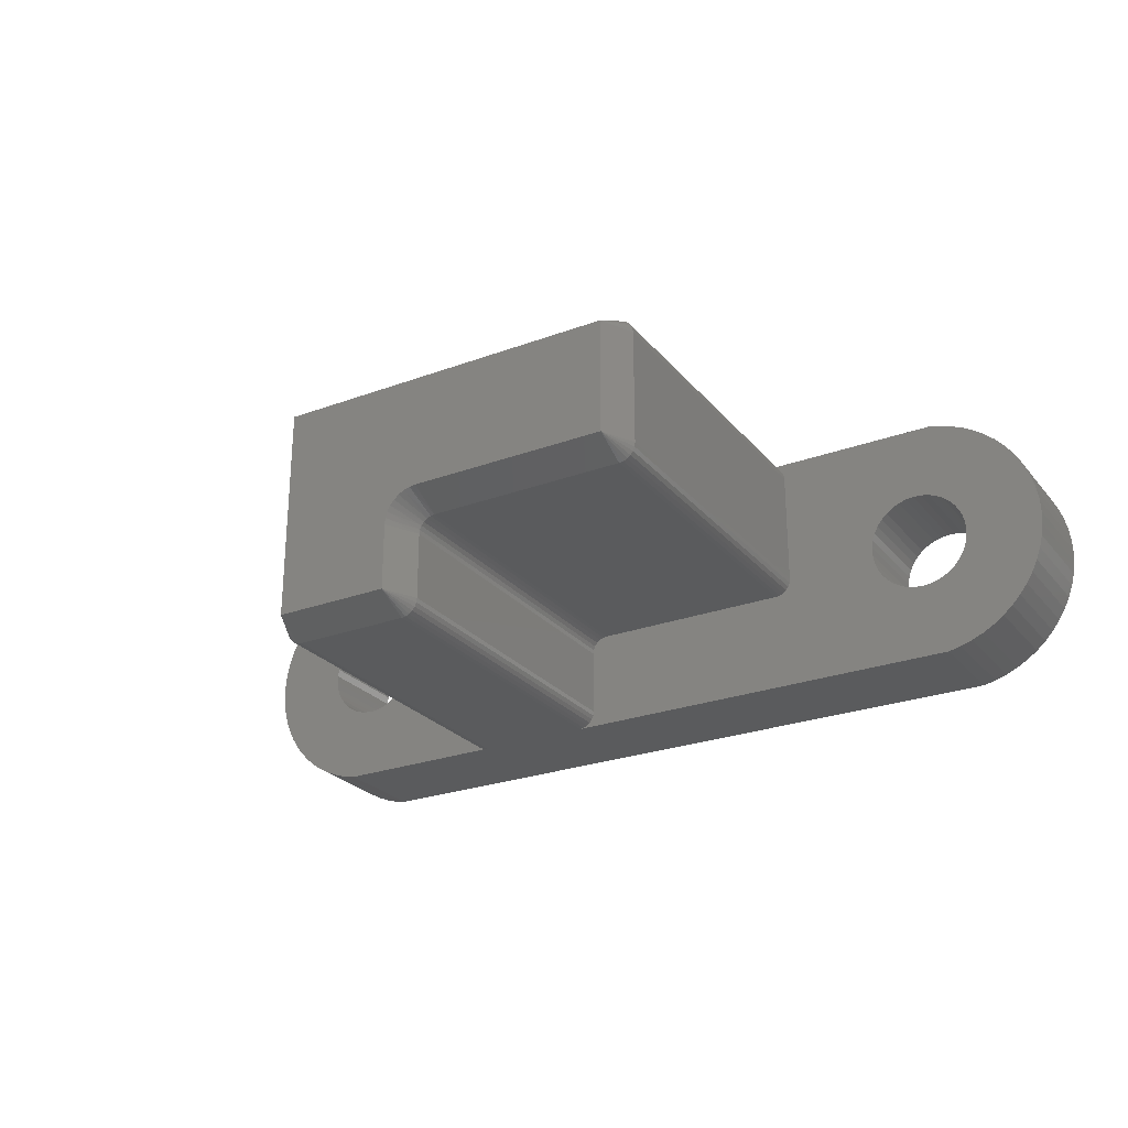
<metadata>
{"format":"stl","ext":"stl","renderer":"f3d","projection":"perspective","resolution":1024,"background":"white","views":[{"elev":-25.8,"azim":30.4,"up":"+Y"}]}
</metadata>
<code>
# stl→obj: 460 verts, 924 faces
v -5.25 3.75 13
v -5.25 3.25 14
v 5.25 3.75 13
v 5.25 3.25 14
v 5.75 3.25 13
v 5.75 -0.25 13
v 5.25 -0.25 14
v 5.25 -0.75 13
v -0.75 -0.75 13
v -0.75 -0.25 14
v -1.75 -1.25 14
v -1.25 -1.25 13
v -1.731 -1.055 14
v -1.233 -1.121 13
v -1.674 -0.8673 14
v -1.183 -1 13
v -1.581 -0.6944 14
v -1.104 -0.8964 13
v -1.457 -0.5429 14
v -1.306 -0.4185 14
v -1 -0.817 13
v -1.133 -0.3261 14
v -0.8794 -0.767 13
v -0.9451 -0.2692 14
v -1.25 -3.25 13
v -1.75 -3.25 14
v 5.379 -0.733 13
v 5.5 -0.683 13
v 5.604 -0.6036 13
v 5.683 -0.5 13
v 5.733 -0.3794 13
v -1.75 -3.75 13
v -5.25 -3.75 13
v -5.25 -3.25 14
v -1.621 -3.733 13
v -1.5 -3.683 13
v -1.396 -3.604 13
v -1.317 -3.5 13
v -1.267 -3.379 13
v 5.733 3.379 13
v 5.683 3.5 13
v 5.604 3.604 13
v 5.5 3.683 13
v 5.379 3.733 13
v -5.75 -3.25 13
v -5.75 3.25 13
v -5.733 -3.379 13
v -5.683 -3.5 13
v -5.604 -3.604 13
v -5.5 -3.683 13
v -5.379 -3.733 13
v -5.379 3.733 13
v -5.5 3.683 13
v -5.604 3.604 13
v -5.683 3.5 13
v -5.733 3.379 13
v -0.8794 -0.767 10.5
v -0.8794 -0.767 8
v -0.75 -0.75 3
v -0.8794 -0.767 5.5
v -0.8794 -0.767 3
v -1 -0.817 3
v -1 -0.817 5.5
v -1.104 -0.8964 3
v -1.104 -0.8964 5.5
v -1.183 -1 3
v -1.183 -1 5.5
v -1.233 -1.121 3
v -1.233 -1.121 5.5
v -1.25 -1.25 3
v -1.233 -1.121 8
v -1.233 -1.121 10.5
v -1.183 -1 10.5
v -1.104 -0.8964 10.5
v -1 -0.817 10.5
v -1 -0.817 8
v -1.104 -0.8964 8
v -1.183 -1 8
v -1.25 -3.25 3
v -1.267 -3.379 10.5
v -1.267 -3.379 8
v -1.267 -3.379 5.5
v -1.267 -3.379 3
v -1.317 -3.5 3
v -1.317 -3.5 5.5
v -1.396 -3.604 3
v -1.396 -3.604 5.5
v -1.5 -3.683 3
v -1.5 -3.683 5.5
v -1.621 -3.733 3
v -1.621 -3.733 5.5
v -1.75 -3.75 3
v -1.621 -3.733 8
v -1.621 -3.733 10.5
v -1.5 -3.683 10.5
v -1.396 -3.604 10.5
v -1.317 -3.5 10.5
v -1.317 -3.5 8
v -1.396 -3.604 8
v -1.5 -3.683 8
v -5.25 -3.75 3
v -10.61 -3.75 0
v -10.61 -3.75 3
v 10.61 -3.75 0
v 10.61 -3.75 3
v -5.379 -3.733 10.5
v -5.379 -3.733 8
v -5.379 -3.733 5.5
v -5.379 -3.733 3
v -5.5 -3.683 3
v -5.5 -3.683 5.5
v -5.604 -3.604 3
v -5.604 -3.604 5.5
v -5.683 -3.5 3
v -5.683 -3.5 5.5
v -5.733 -3.379 3
v -5.733 -3.379 5.5
v -5.75 -3.25 3
v -5.733 -3.379 8
v -5.733 -3.379 10.5
v -5.683 -3.5 10.5
v -5.604 -3.604 10.5
v -5.5 -3.683 10.5
v -5.5 -3.683 8
v -5.604 -3.604 8
v -5.683 -3.5 8
v -5.75 3.25 3
v -5.733 3.379 10.5
v -5.733 3.379 8
v -5.733 3.379 5.5
v -5.733 3.379 3
v -5.683 3.5 3
v -5.683 3.5 5.5
v -5.604 3.604 3
v -5.604 3.604 5.5
v -5.5 3.683 3
v -5.5 3.683 5.5
v -5.379 3.733 3
v -5.379 3.733 5.5
v -5.25 3.75 3
v -5.379 3.733 8
v -5.379 3.733 10.5
v -5.5 3.683 10.5
v -5.604 3.604 10.5
v -5.683 3.5 10.5
v -5.683 3.5 8
v -5.604 3.604 8
v -5.5 3.683 8
v 5.379 3.733 10.5
v 5.379 3.733 8
v 5.25 3.75 3
v 5.379 3.733 5.5
v 5.379 3.733 3
v 5.5 3.683 3
v 5.5 3.683 5.5
v 5.604 3.604 3
v 5.604 3.604 5.5
v 5.683 3.5 3
v 5.683 3.5 5.5
v 5.733 3.379 3
v 5.733 3.379 5.5
v 5.75 3.25 3
v 5.733 3.379 8
v 5.733 3.379 10.5
v 5.683 3.5 10.5
v 5.604 3.604 10.5
v 5.5 3.683 10.5
v 5.5 3.683 8
v 5.604 3.604 8
v 5.683 3.5 8
v 5.75 -0.25 3
v 5.733 -0.3794 10.5
v 5.733 -0.3794 8
v 5.733 -0.3794 5.5
v 5.733 -0.3794 3
v 5.683 -0.5 3
v 5.683 -0.5 5.5
v 5.604 -0.6036 3
v 5.604 -0.6036 5.5
v 5.5 -0.683 3
v 5.5 -0.683 5.5
v 5.379 -0.733 3
v 5.379 -0.733 5.5
v 5.25 -0.75 3
v 5.379 -0.733 8
v 5.379 -0.733 10.5
v 5.5 -0.683 10.5
v 5.604 -0.6036 10.5
v 5.683 -0.5 10.5
v 5.683 -0.5 8
v 5.604 -0.6036 8
v 5.5 -0.683 8
v -8.5 5.482e-08 3
v -8.519 -0.2406 3
v -8.577 -0.475 3
v -10.61 3.75 3
v -9.357 1.355 3
v -9.148 1.234 3
v -10.99 3.669 3
v -10.3 1.47 3
v -10.06 1.499 3
v -9.819 1.489 3
v -11.35 3.552 3
v -10.53 1.403 3
v -11.7 3.398 3
v -12.03 3.21 3
v -10.75 1.299 3
v -12.35 2.989 3
v -12.63 2.739 3
v -10.95 1.162 3
v -12.9 2.46 3
v -11.12 0.9947 3
v -13.13 2.157 3
v -13.33 1.832 3
v -11.27 0.8017 3
v -13.5 1.488 3
v -11.38 0.588 3
v -13.63 1.13 3
v -11.46 0.359 3
v -13.72 0.7594 3
v -13.78 0.3816 3
v -11.5 0.1207 3
v -13.8 5.482e-08 3
v -11.5 -0.1207 3
v -13.78 -0.3816 3
v -11.46 -0.359 3
v -13.72 -0.7594 3
v -13.63 -1.13 3
v -11.38 -0.588 3
v -13.5 -1.488 3
v -11.27 -0.8017 3
v -13.33 -1.832 3
v -11.12 -0.9947 3
v -13.13 -2.157 3
v -12.9 -2.46 3
v -10.95 -1.162 3
v -12.63 -2.739 3
v -10.75 -1.299 3
v -12.35 -2.989 3
v -12.03 -3.21 3
v -10.53 -1.403 3
v -11.7 -3.398 3
v -11.35 -3.552 3
v -10.3 -1.47 3
v -10.99 -3.669 3
v -8.672 -0.6971 3
v -8.801 -0.9011 3
v -8.961 -1.082 3
v -9.148 -1.234 3
v -9.357 -1.355 3
v -9.583 -1.441 3
v -9.819 -1.489 3
v -10.06 -1.499 3
v -9.583 1.441 3
v -8.961 1.082 3
v -8.801 0.9011 3
v -8.672 0.6971 3
v -8.577 0.475 3
v -8.519 0.2406 3
v 10.99 -3.669 3
v 9.94 -1.499 3
v 9.7 -1.47 3
v 9.468 -1.403 3
v 11.35 -3.552 3
v 11.7 -3.398 3
v 12.03 -3.21 3
v 10.18 -1.489 3
v 12.35 -2.989 3
v 12.63 -2.739 3
v 10.42 -1.441 3
v 12.9 -2.46 3
v 13.13 -2.157 3
v 10.64 -1.355 3
v 13.33 -1.832 3
v 10.85 -1.234 3
v 13.5 -1.488 3
v 11.04 -1.082 3
v 11.2 -0.9011 3
v 13.63 -1.13 3
v 11.33 -0.6971 3
v 13.72 -0.7594 3
v 11.42 -0.475 3
v 13.78 -0.3816 3
v 11.48 -0.2406 3
v 13.8 5.482e-08 3
v 11.5 5.482e-08 3
v 11.48 0.2406 3
v 13.78 0.3816 3
v 11.42 0.475 3
v 13.72 0.7594 3
v 11.33 0.6971 3
v 13.63 1.13 3
v 11.2 0.9011 3
v 13.5 1.488 3
v 11.04 1.082 3
v 10.85 1.234 3
v 13.33 1.832 3
v 10.64 1.355 3
v 13.13 2.157 3
v 10.42 1.441 3
v 12.9 2.46 3
v 12.63 2.739 3
v 10.18 1.489 3
v 12.35 2.989 3
v 12.03 3.21 3
v 9.94 1.499 3
v 11.7 3.398 3
v 11.35 3.552 3
v 10.99 3.669 3
v 10.61 3.75 3
v 9.7 1.47 3
v 9.468 1.403 3
v 9.25 1.299 3
v 9.051 1.162 3
v 8.877 0.9947 3
v 8.732 0.8017 3
v 8.62 0.588 3
v 8.544 0.359 3
v 8.505 0.1207 3
v 8.505 -0.1207 3
v 8.544 -0.359 3
v 8.62 -0.588 3
v 8.732 -0.8017 3
v 8.877 -0.9947 3
v 9.051 -1.162 3
v 9.25 -1.299 3
v -8.519 -0.2406 0
v -8.5 8.995e-08 0
v -8.519 0.2406 0
v -8.577 0.475 0
v -8.672 0.6971 0
v -8.801 0.9011 0
v -8.961 1.082 0
v -9.148 1.234 0
v -9.357 1.355 0
v -9.583 1.441 0
v -9.819 1.489 0
v -10.06 1.499 0
v -10.3 1.47 0
v -10.53 1.403 0
v -10.75 1.299 0
v -10.95 1.162 0
v -11.12 0.9947 0
v -11.27 0.8017 0
v -11.38 0.588 0
v -11.46 0.359 0
v -11.5 0.1207 0
v -11.5 -0.1207 0
v -11.46 -0.359 0
v -11.38 -0.588 0
v -11.27 -0.8017 0
v -11.12 -0.9947 0
v -10.95 -1.162 0
v -10.75 -1.299 0
v -10.53 -1.403 0
v -10.3 -1.47 0
v -10.06 -1.499 0
v -9.819 -1.489 0
v -9.583 -1.441 0
v -9.357 -1.355 0
v -9.148 -1.234 0
v -8.961 -1.082 0
v -8.801 -0.9011 0
v -8.672 -0.6971 0
v -8.577 -0.475 0
v 11.48 -0.2406 0
v 11.5 8.995e-08 0
v 11.48 0.2406 0
v 11.42 0.475 0
v 11.33 0.6971 0
v 11.2 0.9011 0
v 11.04 1.082 0
v 10.85 1.234 0
v 10.64 1.355 0
v 10.42 1.441 0
v 10.18 1.489 0
v 9.94 1.499 0
v 9.7 1.47 0
v 9.468 1.403 0
v 9.25 1.299 0
v 9.051 1.162 0
v 8.877 0.9947 0
v 8.732 0.8017 0
v 8.62 0.588 0
v 8.544 0.359 0
v 8.505 0.1207 0
v 8.505 -0.1207 0
v 8.544 -0.359 0
v 8.62 -0.588 0
v 8.732 -0.8017 0
v 8.877 -0.9947 0
v 9.051 -1.162 0
v 9.25 -1.299 0
v 9.468 -1.403 0
v 9.7 -1.47 0
v 9.94 -1.499 0
v 10.18 -1.489 0
v 10.42 -1.441 0
v 10.64 -1.355 0
v 10.85 -1.234 0
v 11.04 -1.082 0
v 11.2 -0.9011 0
v 11.33 -0.6971 0
v 11.42 -0.475 0
v -10.99 -3.669 0
v -11.35 -3.552 0
v -11.7 -3.398 0
v -12.03 -3.21 0
v -12.35 -2.989 0
v -12.63 -2.739 0
v -12.9 -2.46 0
v -13.13 -2.157 0
v -13.33 -1.832 0
v -13.5 -1.488 0
v -13.63 -1.13 0
v -13.72 -0.7594 0
v -13.78 -0.3816 0
v -13.8 8.995e-08 0
v -13.78 0.3816 0
v -13.72 0.7594 0
v -13.63 1.13 0
v -13.5 1.488 0
v -13.33 1.832 0
v -13.13 2.157 0
v -12.9 2.46 0
v -12.63 2.739 0
v -12.35 2.989 0
v -12.03 3.21 0
v -11.7 3.398 0
v -11.35 3.552 0
v -10.99 3.669 0
v -10.61 3.75 0
v 10.61 3.75 0
v 10.99 3.669 0
v 11.35 3.552 0
v 11.7 3.398 0
v 12.03 3.21 0
v 12.35 2.989 0
v 12.63 2.739 0
v 12.9 2.46 0
v 13.13 2.157 0
v 13.33 1.832 0
v 13.5 1.488 0
v 13.63 1.13 0
v 13.72 0.7594 0
v 13.78 0.3816 0
v 13.8 8.995e-08 0
v 13.78 -0.3816 0
v 13.72 -0.7594 0
v 13.63 -1.13 0
v 13.5 -1.488 0
v 13.33 -1.832 0
v 13.13 -2.157 0
v 12.9 -2.46 0
v 12.63 -2.739 0
v 12.35 -2.989 0
v 12.03 -3.21 0
v 11.7 -3.398 0
v 11.35 -3.552 0
v 10.99 -3.669 0
f 1 2 3
f 3 2 4
f 5 4 6
f 6 4 7
f 8 7 9
f 9 7 10
f 11 12 13
f 13 12 14
f 13 14 15
f 15 14 16
f 15 16 17
f 17 16 18
f 17 18 19
f 19 18 20
f 20 18 21
f 20 21 22
f 22 21 23
f 22 23 24
f 24 23 9
f 24 9 10
f 12 11 25
f 25 11 26
f 8 27 7
f 27 28 7
f 28 29 7
f 29 30 7
f 30 31 7
f 31 6 7
f 32 26 33
f 33 26 34
f 32 35 26
f 35 36 26
f 36 37 26
f 37 38 26
f 38 39 26
f 39 25 26
f 5 40 4
f 40 41 4
f 41 42 4
f 42 43 4
f 43 44 4
f 44 3 4
f 45 34 46
f 46 34 2
f 45 47 34
f 47 48 34
f 48 49 34
f 49 50 34
f 50 51 34
f 51 33 34
f 1 52 2
f 52 53 2
f 53 54 2
f 54 55 2
f 55 56 2
f 56 46 2
f 23 57 9
f 9 57 58
f 9 58 59
f 59 58 60
f 59 60 61
f 61 60 62
f 62 60 63
f 62 63 64
f 64 63 65
f 64 65 66
f 66 65 67
f 66 67 68
f 68 67 69
f 68 69 70
f 70 69 71
f 70 71 12
f 12 71 72
f 12 72 14
f 14 72 16
f 16 72 73
f 16 73 18
f 18 73 74
f 18 74 21
f 21 74 75
f 21 75 23
f 23 75 57
f 63 60 58
f 58 57 76
f 76 57 75
f 76 75 77
f 77 75 74
f 77 74 78
f 78 74 73
f 78 73 71
f 71 73 72
f 65 63 76
f 76 63 58
f 65 76 77
f 67 65 77
f 67 77 78
f 69 67 78
f 69 78 71
f 12 25 70
f 70 25 79
f 39 80 25
f 25 80 81
f 25 81 79
f 79 81 82
f 79 82 83
f 83 82 84
f 84 82 85
f 84 85 86
f 86 85 87
f 86 87 88
f 88 87 89
f 88 89 90
f 90 89 91
f 90 91 92
f 92 91 93
f 92 93 32
f 32 93 94
f 32 94 35
f 35 94 36
f 36 94 95
f 36 95 37
f 37 95 96
f 37 96 38
f 38 96 97
f 38 97 39
f 39 97 80
f 85 82 81
f 81 80 98
f 98 80 97
f 98 97 99
f 99 97 96
f 99 96 100
f 100 96 95
f 100 95 93
f 93 95 94
f 87 85 98
f 98 85 81
f 87 98 99
f 89 87 99
f 89 99 100
f 91 89 100
f 91 100 93
f 32 33 92
f 92 33 101
f 92 101 102
f 102 101 103
f 102 104 92
f 92 104 105
f 51 106 33
f 33 106 107
f 33 107 101
f 101 107 108
f 101 108 109
f 109 108 110
f 110 108 111
f 110 111 112
f 112 111 113
f 112 113 114
f 114 113 115
f 114 115 116
f 116 115 117
f 116 117 118
f 118 117 119
f 118 119 45
f 45 119 120
f 45 120 47
f 47 120 48
f 48 120 121
f 48 121 49
f 49 121 122
f 49 122 50
f 50 122 123
f 50 123 51
f 51 123 106
f 111 108 107
f 107 106 124
f 124 106 123
f 124 123 125
f 125 123 122
f 125 122 126
f 126 122 121
f 126 121 119
f 119 121 120
f 113 111 124
f 124 111 107
f 113 124 125
f 115 113 125
f 115 125 126
f 117 115 126
f 117 126 119
f 45 46 118
f 118 46 127
f 7 4 10
f 10 4 2
f 10 2 24
f 24 2 22
f 22 2 20
f 20 2 19
f 19 2 17
f 17 2 15
f 15 2 34
f 15 34 13
f 13 34 11
f 11 34 26
f 56 128 46
f 46 128 129
f 46 129 127
f 127 129 130
f 127 130 131
f 131 130 132
f 132 130 133
f 132 133 134
f 134 133 135
f 134 135 136
f 136 135 137
f 136 137 138
f 138 137 139
f 138 139 140
f 140 139 141
f 140 141 1
f 1 141 142
f 1 142 52
f 52 142 53
f 53 142 143
f 53 143 54
f 54 143 144
f 54 144 55
f 55 144 145
f 55 145 56
f 56 145 128
f 133 130 129
f 129 128 146
f 146 128 145
f 146 145 147
f 147 145 144
f 147 144 148
f 148 144 143
f 148 143 141
f 141 143 142
f 135 133 146
f 146 133 129
f 135 146 147
f 137 135 147
f 137 147 148
f 139 137 148
f 139 148 141
f 44 149 3
f 3 149 150
f 3 150 151
f 151 150 152
f 151 152 153
f 153 152 154
f 154 152 155
f 154 155 156
f 156 155 157
f 156 157 158
f 158 157 159
f 158 159 160
f 160 159 161
f 160 161 162
f 162 161 163
f 162 163 5
f 5 163 164
f 5 164 40
f 40 164 41
f 41 164 165
f 41 165 42
f 42 165 166
f 42 166 43
f 43 166 167
f 43 167 44
f 44 167 149
f 155 152 150
f 150 149 168
f 168 149 167
f 168 167 169
f 169 167 166
f 169 166 170
f 170 166 165
f 170 165 163
f 163 165 164
f 157 155 168
f 168 155 150
f 157 168 169
f 159 157 169
f 159 169 170
f 161 159 170
f 161 170 163
f 5 6 162
f 162 6 171
f 31 172 6
f 6 172 173
f 6 173 171
f 171 173 174
f 171 174 175
f 175 174 176
f 176 174 177
f 176 177 178
f 178 177 179
f 178 179 180
f 180 179 181
f 180 181 182
f 182 181 183
f 182 183 184
f 184 183 185
f 184 185 8
f 8 185 186
f 8 186 27
f 27 186 28
f 28 186 187
f 28 187 29
f 29 187 188
f 29 188 30
f 30 188 189
f 30 189 31
f 31 189 172
f 177 174 173
f 173 172 190
f 190 172 189
f 190 189 191
f 191 189 188
f 191 188 192
f 192 188 187
f 192 187 185
f 185 187 186
f 179 177 190
f 190 177 173
f 179 190 191
f 181 179 191
f 181 191 192
f 183 181 192
f 183 192 185
f 8 9 184
f 184 9 59
f 127 193 118
f 118 193 194
f 118 194 195
f 131 196 127
f 127 196 197
f 127 197 198
f 131 132 196
f 196 132 134
f 196 134 136
f 136 138 196
f 196 138 140
f 199 200 196
f 196 200 201
f 196 201 202
f 199 203 200
f 200 203 204
f 204 203 205
f 204 205 206
f 204 206 207
f 207 206 208
f 207 208 209
f 207 209 210
f 210 209 211
f 210 211 212
f 212 211 213
f 212 213 214
f 212 214 215
f 215 214 216
f 215 216 217
f 217 216 218
f 217 218 219
f 219 218 220
f 219 220 221
f 219 221 222
f 222 221 223
f 222 223 224
f 224 223 225
f 224 225 226
f 226 225 227
f 226 227 228
f 226 228 229
f 229 228 230
f 229 230 231
f 231 230 232
f 231 232 233
f 233 232 234
f 233 234 235
f 233 235 236
f 236 235 237
f 236 237 238
f 238 237 239
f 238 239 240
f 238 240 241
f 241 240 242
f 241 242 243
f 241 243 244
f 244 243 245
f 244 245 103
f 101 109 103
f 103 109 110
f 103 110 112
f 112 114 103
f 103 114 116
f 103 116 118
f 195 246 118
f 118 246 247
f 118 247 248
f 248 249 118
f 118 249 250
f 118 250 103
f 103 250 251
f 103 251 252
f 252 253 103
f 103 253 244
f 202 254 196
f 196 254 197
f 198 255 127
f 127 255 256
f 127 256 257
f 257 258 127
f 127 258 259
f 127 259 193
f 61 62 59
f 59 62 64
f 59 64 66
f 66 68 59
f 59 68 70
f 59 70 184
f 184 70 79
f 184 79 83
f 184 83 105
f 105 83 84
f 105 84 86
f 86 88 105
f 105 88 90
f 105 90 92
f 260 261 105
f 105 261 262
f 105 262 263
f 260 264 261
f 261 264 265
f 261 265 266
f 261 266 267
f 267 266 268
f 267 268 269
f 267 269 270
f 270 269 271
f 270 271 272
f 270 272 273
f 273 272 274
f 273 274 275
f 275 274 276
f 275 276 277
f 277 276 278
f 278 276 279
f 278 279 280
f 280 279 281
f 280 281 282
f 282 281 283
f 282 283 284
f 284 283 285
f 284 285 286
f 286 285 287
f 287 285 288
f 287 288 289
f 289 288 290
f 289 290 291
f 291 290 292
f 291 292 293
f 293 292 294
f 293 294 295
f 295 294 296
f 296 294 297
f 296 297 298
f 298 297 299
f 298 299 300
f 300 299 301
f 300 301 302
f 300 302 303
f 303 302 304
f 303 304 305
f 303 305 306
f 306 305 307
f 306 307 308
f 308 309 306
f 306 309 310
f 306 310 311
f 311 310 162
f 311 162 312
f 312 162 313
f 313 162 314
f 314 162 315
f 315 162 316
f 316 162 171
f 316 171 317
f 317 171 318
f 318 171 319
f 319 171 320
f 320 171 321
f 321 171 175
f 321 175 176
f 151 153 310
f 310 153 154
f 310 154 156
f 156 158 310
f 310 158 160
f 310 160 162
f 321 176 322
f 322 176 178
f 322 178 323
f 323 178 180
f 323 180 324
f 324 180 182
f 324 182 325
f 325 182 326
f 326 182 184
f 326 184 263
f 263 184 105
f 327 194 328
f 328 194 193
f 328 193 329
f 329 193 259
f 329 259 330
f 330 259 258
f 330 258 331
f 331 258 257
f 331 257 332
f 332 257 256
f 332 256 333
f 333 256 255
f 333 255 334
f 334 255 198
f 334 198 335
f 335 198 197
f 335 197 336
f 336 197 254
f 336 254 337
f 337 254 202
f 337 202 338
f 338 202 201
f 338 201 339
f 339 201 200
f 339 200 340
f 340 200 204
f 340 204 341
f 341 204 207
f 341 207 342
f 342 207 210
f 342 210 343
f 343 210 212
f 343 212 344
f 344 212 215
f 344 215 345
f 345 215 217
f 345 217 346
f 346 217 219
f 346 219 347
f 347 219 222
f 347 222 348
f 348 222 224
f 348 224 349
f 349 224 226
f 349 226 350
f 350 226 229
f 350 229 351
f 351 229 231
f 351 231 352
f 352 231 233
f 352 233 353
f 353 233 236
f 353 236 354
f 354 236 238
f 354 238 355
f 355 238 241
f 355 241 356
f 356 241 244
f 356 244 357
f 357 244 253
f 357 253 358
f 358 253 252
f 358 252 359
f 359 252 251
f 359 251 360
f 360 251 250
f 360 250 361
f 361 250 249
f 361 249 362
f 362 249 248
f 362 248 363
f 363 248 247
f 363 247 364
f 364 247 246
f 364 246 365
f 365 246 195
f 365 195 327
f 327 195 194
f 366 284 367
f 367 284 286
f 367 286 368
f 368 286 287
f 368 287 369
f 369 287 289
f 369 289 370
f 370 289 291
f 370 291 371
f 371 291 293
f 371 293 372
f 372 293 295
f 372 295 373
f 373 295 296
f 373 296 374
f 374 296 298
f 374 298 375
f 375 298 300
f 375 300 376
f 376 300 303
f 376 303 377
f 377 303 306
f 377 306 378
f 378 306 311
f 378 311 379
f 379 311 312
f 379 312 380
f 380 312 313
f 380 313 381
f 381 313 314
f 381 314 382
f 382 314 315
f 382 315 383
f 383 315 316
f 383 316 384
f 384 316 317
f 384 317 385
f 385 317 318
f 385 318 386
f 386 318 319
f 386 319 387
f 387 319 320
f 387 320 388
f 388 320 321
f 388 321 389
f 389 321 322
f 389 322 390
f 390 322 323
f 390 323 391
f 391 323 324
f 391 324 392
f 392 324 325
f 392 325 393
f 393 325 326
f 393 326 394
f 394 326 263
f 394 263 395
f 395 263 262
f 395 262 396
f 396 262 261
f 396 261 397
f 397 261 267
f 397 267 398
f 398 267 270
f 398 270 399
f 399 270 273
f 399 273 400
f 400 273 275
f 400 275 401
f 401 275 277
f 401 277 402
f 402 277 278
f 402 278 403
f 403 278 280
f 403 280 404
f 404 280 282
f 404 282 366
f 366 282 284
f 102 103 405
f 405 103 245
f 405 245 406
f 406 245 243
f 406 243 407
f 407 243 242
f 407 242 408
f 408 242 240
f 408 240 409
f 409 240 239
f 409 239 410
f 410 239 237
f 410 237 411
f 411 237 235
f 411 235 412
f 412 235 234
f 412 234 413
f 413 234 232
f 413 232 414
f 414 232 230
f 414 230 415
f 415 230 228
f 415 228 416
f 416 228 227
f 416 227 417
f 417 227 225
f 417 225 418
f 418 225 223
f 418 223 419
f 419 223 221
f 419 221 420
f 420 221 220
f 420 220 421
f 421 220 218
f 421 218 422
f 422 218 216
f 422 216 423
f 423 216 214
f 423 214 424
f 424 214 213
f 424 213 425
f 425 213 211
f 425 211 426
f 426 211 209
f 426 209 427
f 427 209 208
f 427 208 428
f 428 208 206
f 428 206 429
f 429 206 205
f 429 205 430
f 430 205 203
f 430 203 431
f 431 203 199
f 431 199 432
f 432 199 196
f 433 310 434
f 434 310 309
f 434 309 435
f 435 309 308
f 435 308 436
f 436 308 307
f 436 307 437
f 437 307 305
f 437 305 438
f 438 305 304
f 438 304 439
f 439 304 302
f 439 302 440
f 440 302 301
f 440 301 441
f 441 301 299
f 441 299 442
f 442 299 297
f 442 297 443
f 443 297 294
f 443 294 444
f 444 294 292
f 444 292 445
f 445 292 290
f 445 290 446
f 446 290 288
f 446 288 447
f 447 288 285
f 447 285 448
f 448 285 283
f 448 283 449
f 449 283 281
f 449 281 450
f 450 281 279
f 450 279 451
f 451 279 276
f 451 276 452
f 452 276 274
f 452 274 453
f 453 274 272
f 453 272 454
f 454 272 271
f 454 271 455
f 455 271 269
f 455 269 456
f 456 269 268
f 456 268 457
f 457 268 266
f 457 266 458
f 458 266 265
f 458 265 459
f 459 265 264
f 459 264 460
f 460 264 260
f 460 260 104
f 104 260 105
f 366 367 447
f 447 367 368
f 447 368 446
f 446 368 369
f 446 369 445
f 445 369 370
f 445 370 371
f 445 371 444
f 444 371 372
f 444 372 443
f 443 372 373
f 443 373 374
f 443 374 442
f 442 374 375
f 442 375 376
f 377 440 376
f 376 440 441
f 376 441 442
f 378 438 377
f 377 438 439
f 377 439 440
f 379 433 378
f 378 433 436
f 378 436 437
f 380 335 379
f 379 335 432
f 379 432 433
f 335 380 334
f 334 380 381
f 334 381 333
f 333 381 382
f 333 382 332
f 332 382 383
f 332 383 331
f 331 383 384
f 331 384 330
f 330 384 385
f 330 385 329
f 329 385 386
f 329 386 328
f 328 386 387
f 328 387 327
f 327 387 388
f 327 388 365
f 365 388 389
f 365 389 364
f 364 389 390
f 364 390 363
f 363 390 391
f 363 391 362
f 362 391 392
f 362 392 361
f 361 392 393
f 361 393 360
f 360 393 394
f 360 394 102
f 102 394 104
f 104 394 395
f 104 395 458
f 458 395 457
f 457 395 456
f 456 395 396
f 456 396 455
f 455 396 454
f 454 396 397
f 454 397 453
f 453 397 452
f 452 397 398
f 452 398 399
f 452 399 451
f 451 399 400
f 451 400 401
f 451 401 450
f 450 401 402
f 450 402 449
f 449 402 403
f 449 403 404
f 449 404 448
f 448 404 366
f 448 366 447
f 335 336 432
f 432 336 337
f 432 337 429
f 429 337 428
f 428 337 427
f 427 337 426
f 426 337 338
f 426 338 425
f 425 338 424
f 424 338 339
f 424 339 423
f 423 339 340
f 423 340 422
f 422 340 341
f 422 341 342
f 422 342 421
f 421 342 343
f 421 343 344
f 421 344 420
f 420 344 345
f 420 345 419
f 419 345 346
f 419 346 347
f 419 347 418
f 418 347 348
f 418 348 417
f 417 348 349
f 417 349 350
f 417 350 416
f 416 350 351
f 416 351 415
f 415 351 352
f 415 352 353
f 415 353 414
f 414 353 354
f 414 354 355
f 414 355 413
f 413 355 356
f 413 356 412
f 412 356 357
f 412 357 411
f 411 357 410
f 410 357 358
f 410 358 409
f 409 358 408
f 408 358 407
f 407 358 102
f 407 102 406
f 406 102 405
f 358 359 102
f 102 359 360
f 434 435 433
f 433 435 436
f 437 438 378
f 458 459 104
f 104 459 460
f 429 430 432
f 432 430 431
f 1 3 140
f 140 3 151
f 140 151 432
f 432 151 433
f 433 151 310
f 432 196 140

</code>
